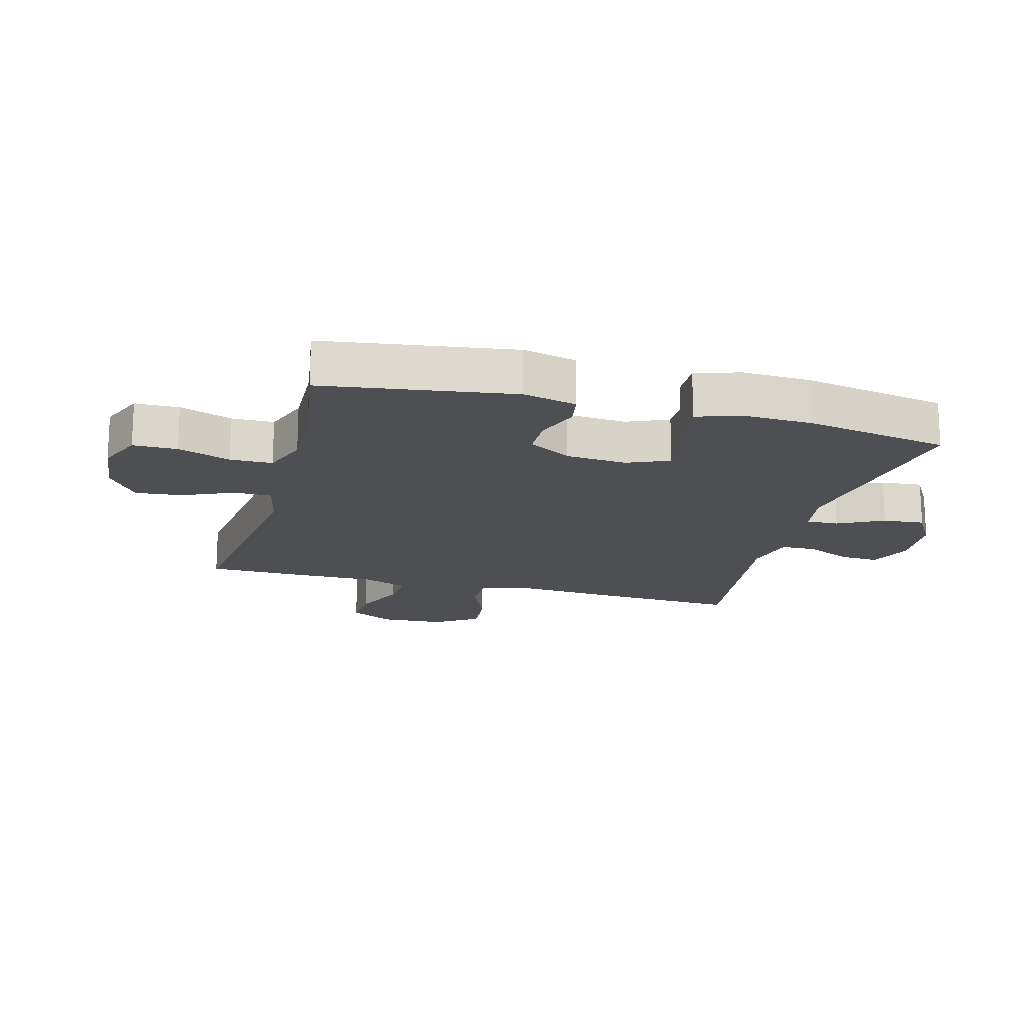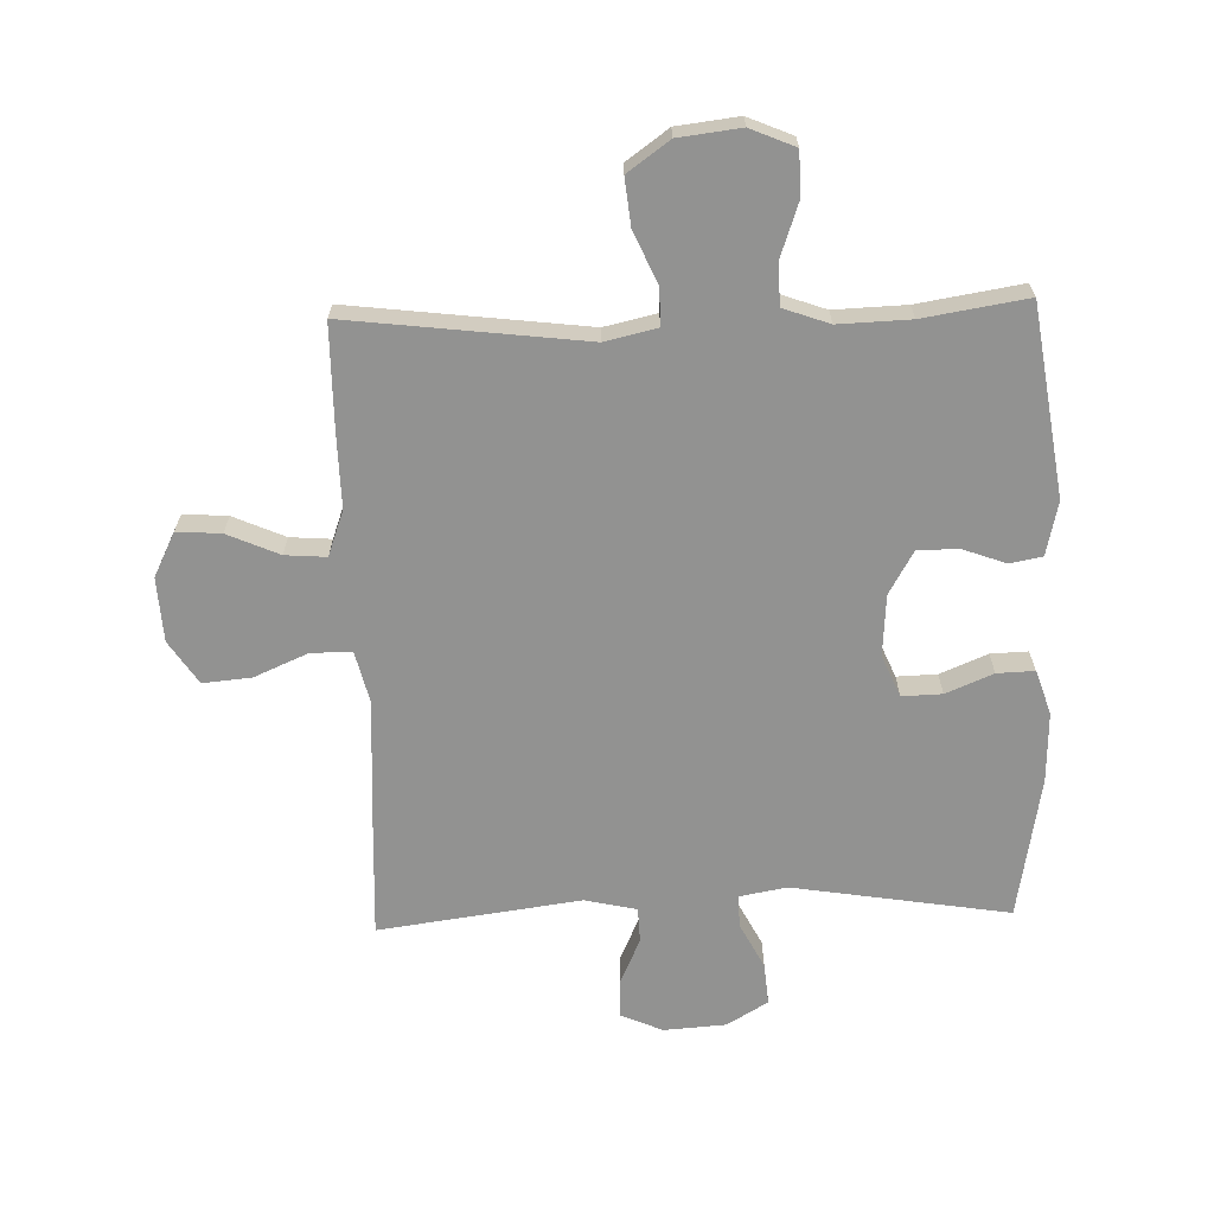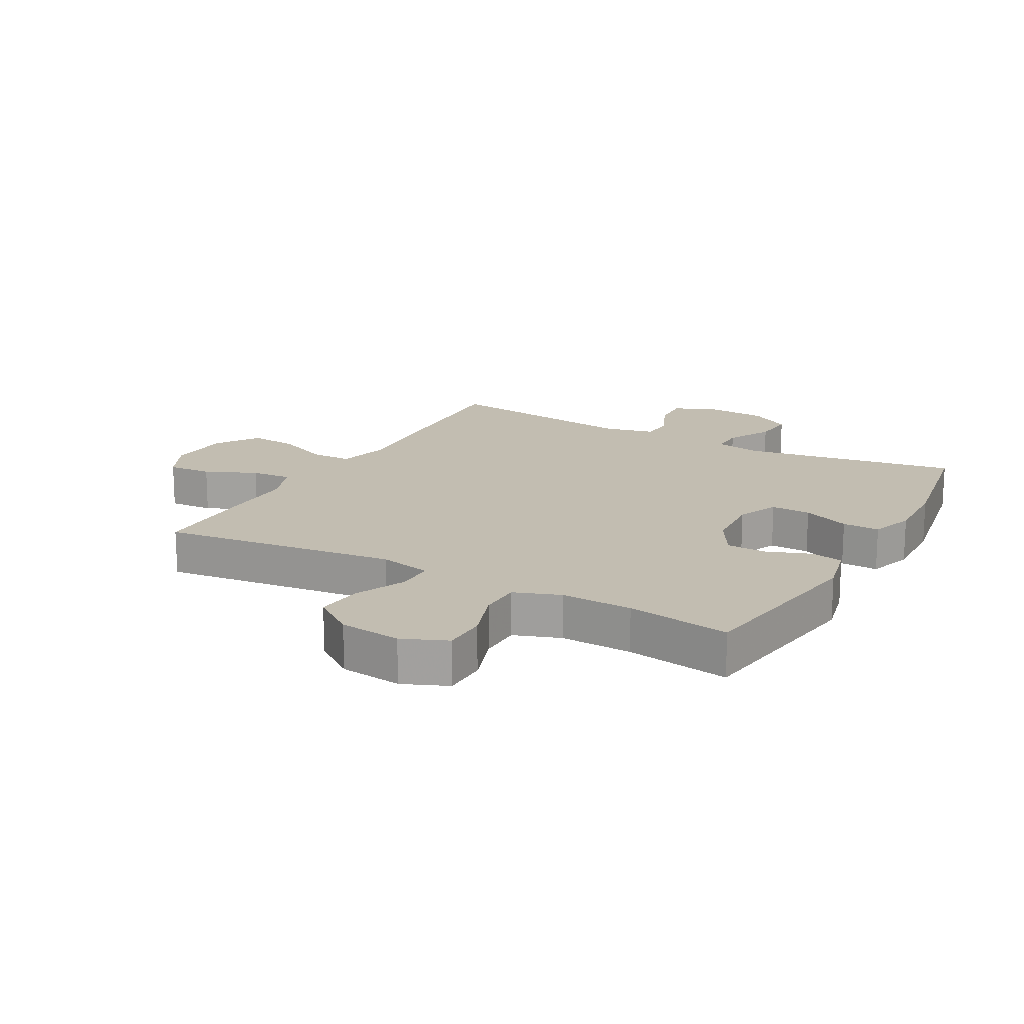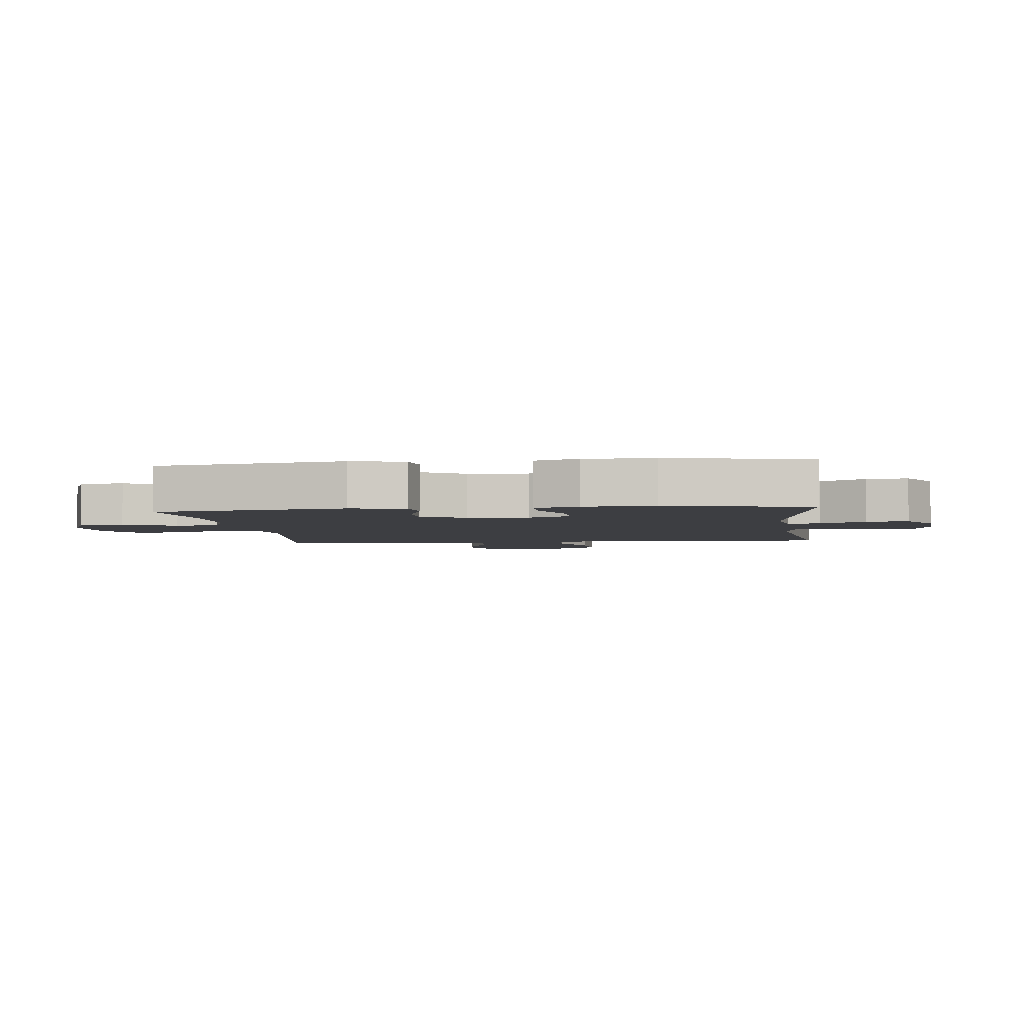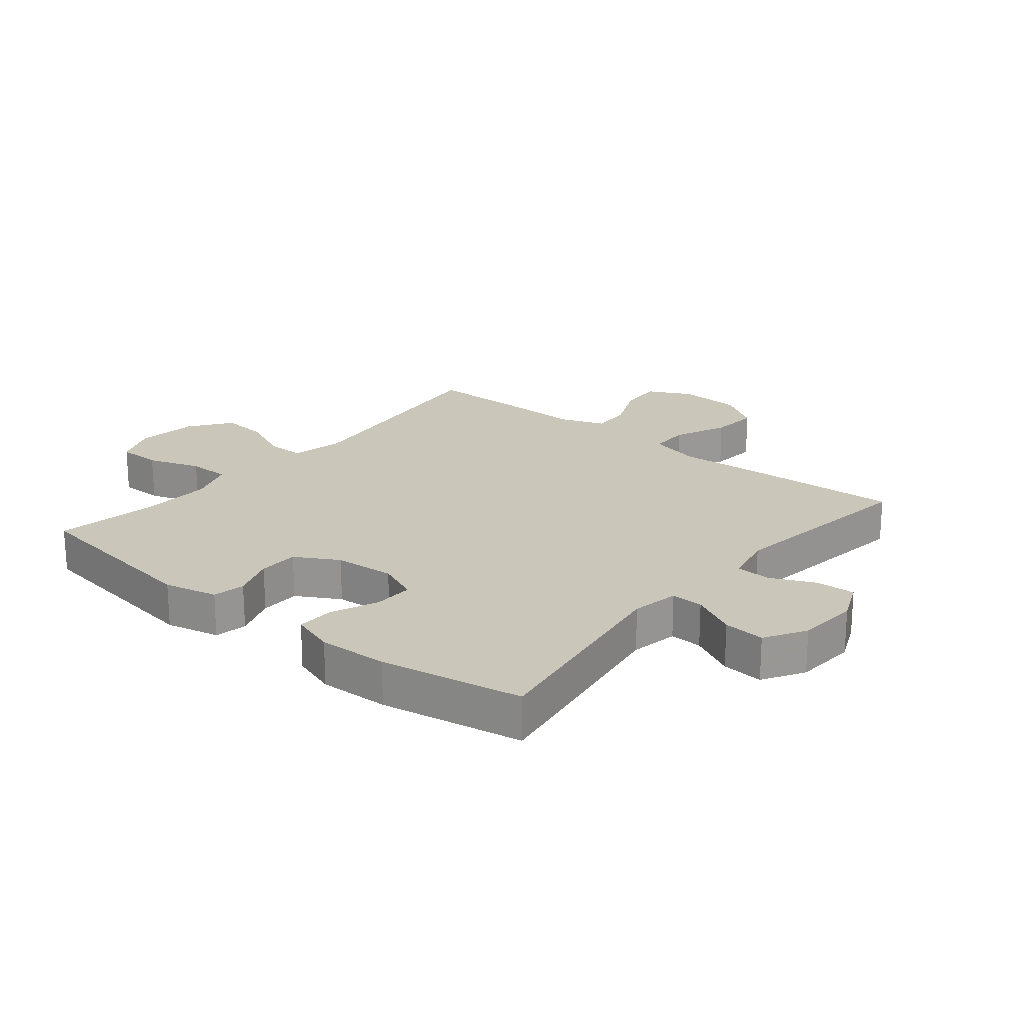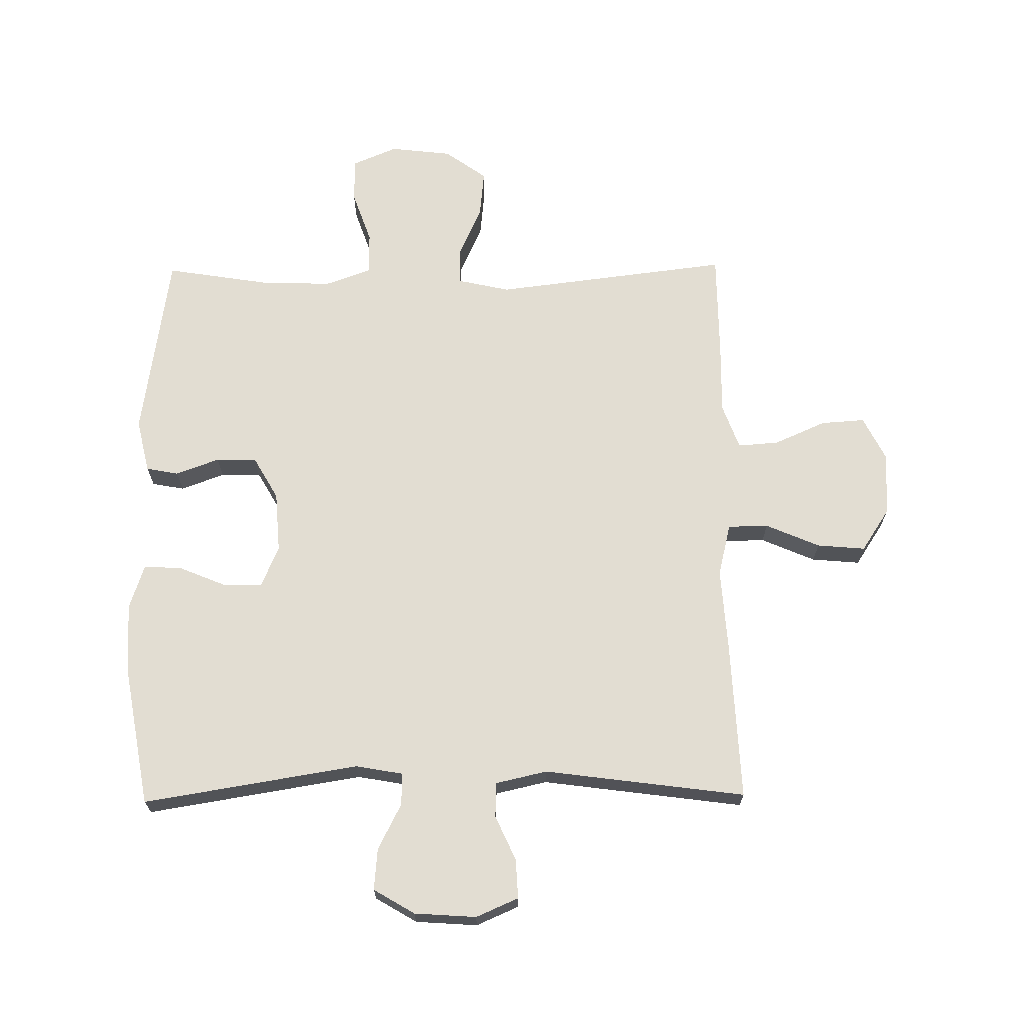
<metadata>
{"format":"obj","ext":"obj","renderer":"f3d","projection":"perspective","resolution":1024,"background":"white","views":[{"elev":-17.5,"azim":-105.2,"up":"+Y"},{"elev":-66.3,"azim":-178.2,"up":"+Y"},{"elev":17.0,"azim":-151.0,"up":"+Y"},{"elev":-3.6,"azim":-83.0,"up":"+Y"},{"elev":21.2,"azim":-50.6,"up":"+Y"},{"elev":68.2,"azim":-0.7,"up":"+Y"}]}
</metadata>
<code>
v 0.5 0.07 0.5
v 0.488 0.07 0.241
v 0.479 0.07 0.105
v 0.5 0.07 0.019
v 0.566 0.07 0.018
v 0.654 0.07 0.056
v 0.733 0.07 0.063
v 0.779 0.07 -0.007
v 0.785 0.07 -0.111
v 0.749 0.07 -0.183
v 0.677 0.07 -0.178
v 0.593 0.07 -0.141
v 0.526 0.07 -0.136
v 0.499 0.07 -0.21
v 0.501 0.07 -0.329
v 0.5 0.07 -0.5
v 0.115 0.07 -0.453
v 0.03 0.07 -0.472
v 0.03 0.07 -0.533
v 0.067 0.07 -0.616
v 0.075 0.07 -0.693
v 0.007 0.07 -0.742
v -0.094 0.07 -0.754
v -0.167 0.07 -0.723
v -0.168 0.07 -0.651
v -0.138 0.07 -0.565
v -0.139 0.07 -0.496
v -0.214 0.07 -0.469
v -0.331 0.07 -0.473
v -0.5 0.07 -0.5
v -0.546 0.07 -0.191
v -0.526 0.07 -0.104
v -0.473 0.07 -0.094
v -0.402 0.07 -0.12
v -0.336 0.07 -0.119
v -0.296 0.07 -0.049
v -0.289 0.07 0.05
v -0.318 0.07 0.118
v -0.383 0.07 0.116
v -0.46 0.07 0.084
v -0.521 0.07 0.082
v -0.545 0.07 0.154
v -0.541 0.07 0.268
v -0.5 0.07 0.5
v -0.148 0.07 0.443
v -0.07 0.07 0.457
v -0.072 0.07 0.51
v -0.11 0.07 0.584
v -0.116 0.07 0.652
v -0.049 0.07 0.692
v 0.052 0.07 0.699
v 0.121 0.07 0.669
v 0.118 0.07 0.605
v 0.085 0.07 0.532
v 0.087 0.07 0.475
v 0.171 0.07 0.456
v 0.5 0 0.5
v 0.488 0 0.241
v 0.479 0 0.105
v 0.5 0 0.019
v 0.566 0 0.018
v 0.654 0 0.056
v 0.733 0 0.063
v 0.779 0 -0.007
v 0.785 0 -0.111
v 0.749 0 -0.183
v 0.677 0 -0.178
v 0.593 0 -0.141
v 0.526 0 -0.136
v 0.499 0 -0.21
v 0.501 0 -0.329
v 0.5 0 -0.5
v 0.115 0 -0.453
v 0.03 0 -0.472
v 0.03 0 -0.533
v 0.067 0 -0.616
v 0.075 0 -0.693
v 0.007 0 -0.742
v -0.094 0 -0.754
v -0.167 0 -0.723
v -0.168 0 -0.651
v -0.138 0 -0.565
v -0.139 0 -0.496
v -0.214 0 -0.469
v -0.331 0 -0.473
v -0.5 0 -0.5
v -0.546 0 -0.191
v -0.526 0 -0.104
v -0.473 0 -0.094
v -0.402 0 -0.12
v -0.336 0 -0.119
v -0.296 0 -0.049
v -0.289 0 0.05
v -0.318 0 0.118
v -0.383 0 0.116
v -0.46 0 0.084
v -0.521 0 0.082
v -0.545 0 0.154
v -0.541 0 0.268
v -0.5 0 0.5
v -0.148 0 0.443
v -0.07 0 0.457
v -0.072 0 0.51
v -0.11 0 0.584
v -0.116 0 0.652
v -0.049 0 0.692
v 0.052 0 0.699
v 0.121 0 0.669
v 0.118 0 0.605
v 0.085 0 0.532
v 0.087 0 0.475
v 0.171 0 0.456
f 52 53 54
f 51 52 54
f 50 51 54
f 49 50 54
f 48 49 54
f 47 48 54
f 46 47 54 55
f 45 46 55 56
f 43 44 45
f 42 43 45
f 41 42 45
f 40 41 45
f 39 40 45
f 38 39 45 56
f 32 33 34
f 31 32 34
f 30 31 34
f 29 30 34
f 28 29 34 35
f 27 28 35 36
f 24 25 26
f 23 24 26
f 22 23 26
f 21 22 26
f 20 21 26
f 19 20 26
f 18 19 26 27
f 27 36 37
f 18 27 37
f 17 18 37
f 37 38 56
f 17 37 56
f 16 17 56
f 15 16 56
f 14 15 56
f 10 11 12
f 9 10 12
f 8 9 12
f 7 8 12
f 6 7 12
f 5 6 12
f 56 1 2 3
f 56 3 4
f 14 56 4
f 13 14 4
f 4 5 12 13
f 110 109 108
f 110 108 107
f 110 107 106
f 110 106 105
f 110 105 104
f 110 104 103
f 111 110 103 102
f 112 111 102 101
f 101 100 99
f 101 99 98
f 101 98 97
f 101 97 96
f 101 96 95
f 112 101 95 94
f 90 89 88
f 90 88 87
f 90 87 86
f 90 86 85
f 91 90 85 84
f 92 91 84 83
f 82 81 80
f 82 80 79
f 82 79 78
f 82 78 77
f 82 77 76
f 82 76 75
f 83 82 75 74
f 93 92 83
f 93 83 74
f 93 74 73
f 112 94 93
f 112 93 73
f 112 73 72
f 112 72 71
f 112 71 70
f 68 67 66
f 68 66 65
f 68 65 64
f 68 64 63
f 68 63 62
f 68 62 61
f 59 58 57 112
f 60 59 112
f 60 112 70
f 60 70 69
f 69 68 61 60
f 1 57 58 2
f 2 58 59 3
f 3 59 60 4
f 4 60 61 5
f 5 61 62 6
f 6 62 63 7
f 7 63 64 8
f 8 64 65 9
f 9 65 66 10
f 10 66 67 11
f 11 67 68 12
f 12 68 69 13
f 13 69 70 14
f 14 70 71 15
f 15 71 72 16
f 16 72 73 17
f 17 73 74 18
f 18 74 75 19
f 19 75 76 20
f 20 76 77 21
f 21 77 78 22
f 22 78 79 23
f 23 79 80 24
f 24 80 81 25
f 25 81 82 26
f 26 82 83 27
f 27 83 84 28
f 28 84 85 29
f 29 85 86 30
f 30 86 87 31
f 31 87 88 32
f 32 88 89 33
f 33 89 90 34
f 34 90 91 35
f 35 91 92 36
f 36 92 93 37
f 37 93 94 38
f 38 94 95 39
f 39 95 96 40
f 40 96 97 41
f 41 97 98 42
f 42 98 99 43
f 43 99 100 44
f 44 100 101 45
f 45 101 102 46
f 46 102 103 47
f 47 103 104 48
f 48 104 105 49
f 49 105 106 50
f 50 106 107 51
f 51 107 108 52
f 52 108 109 53
f 53 109 110 54
f 54 110 111 55
f 55 111 112 56
f 56 112 57 1

</code>
